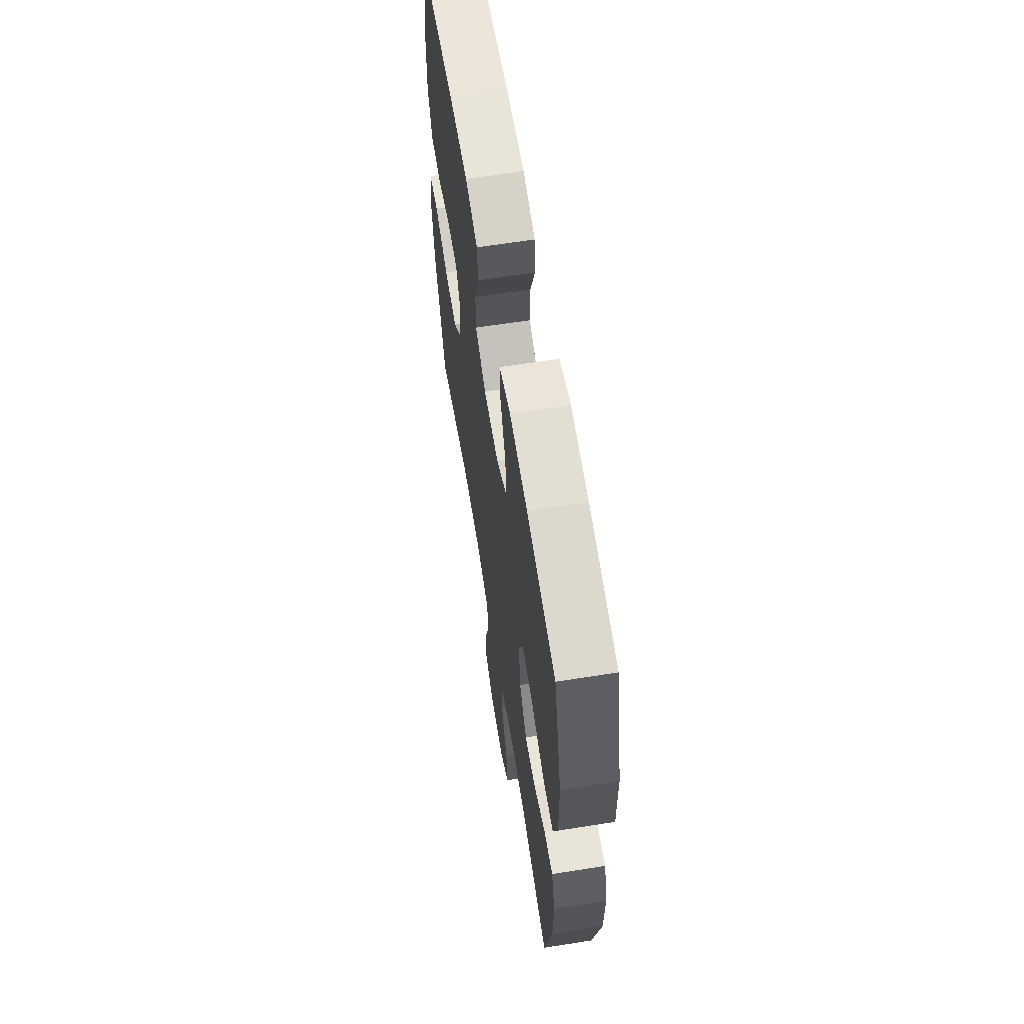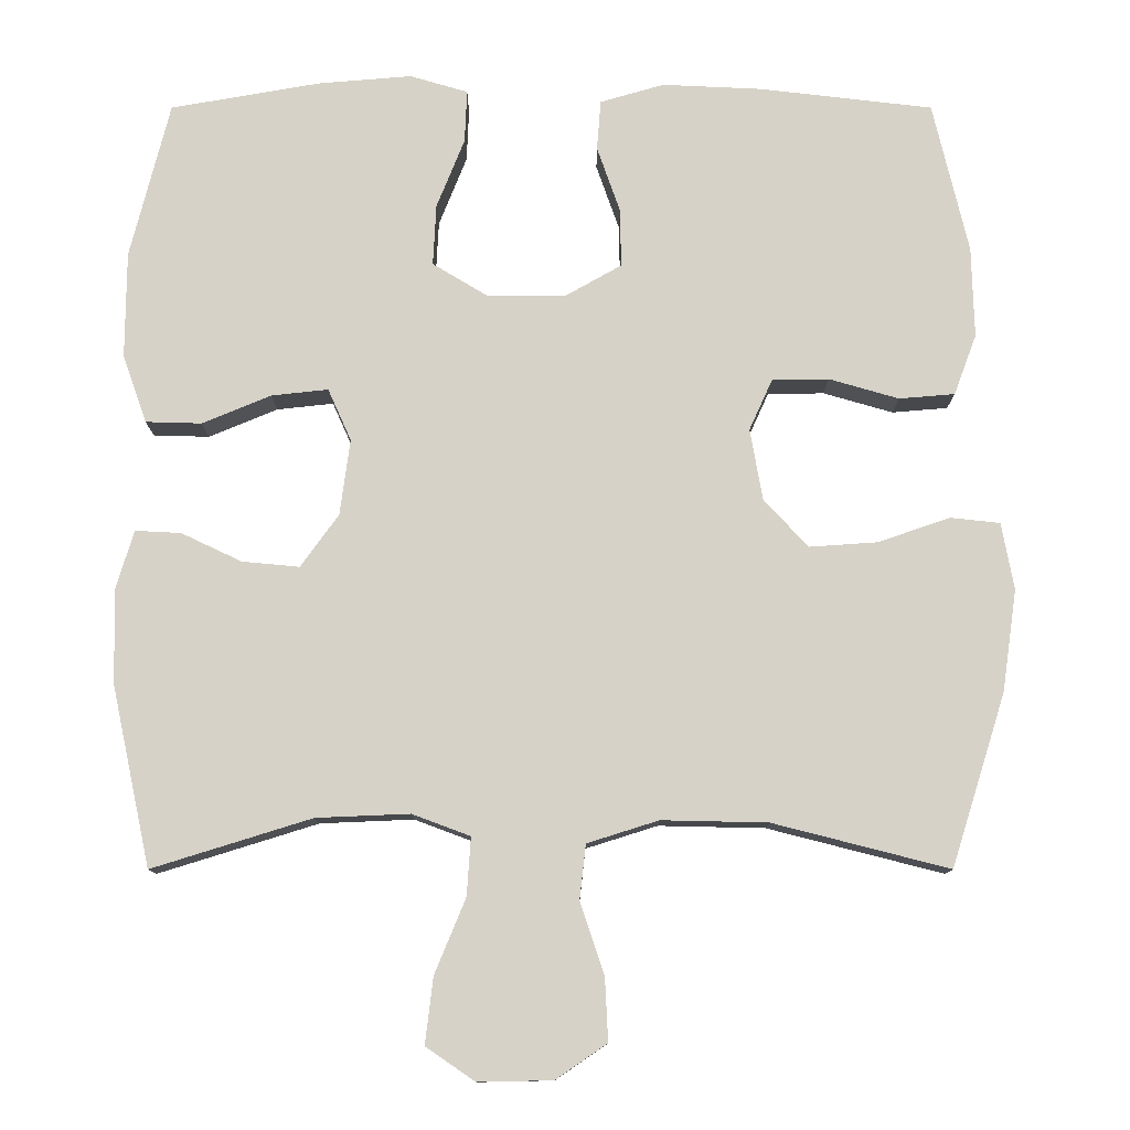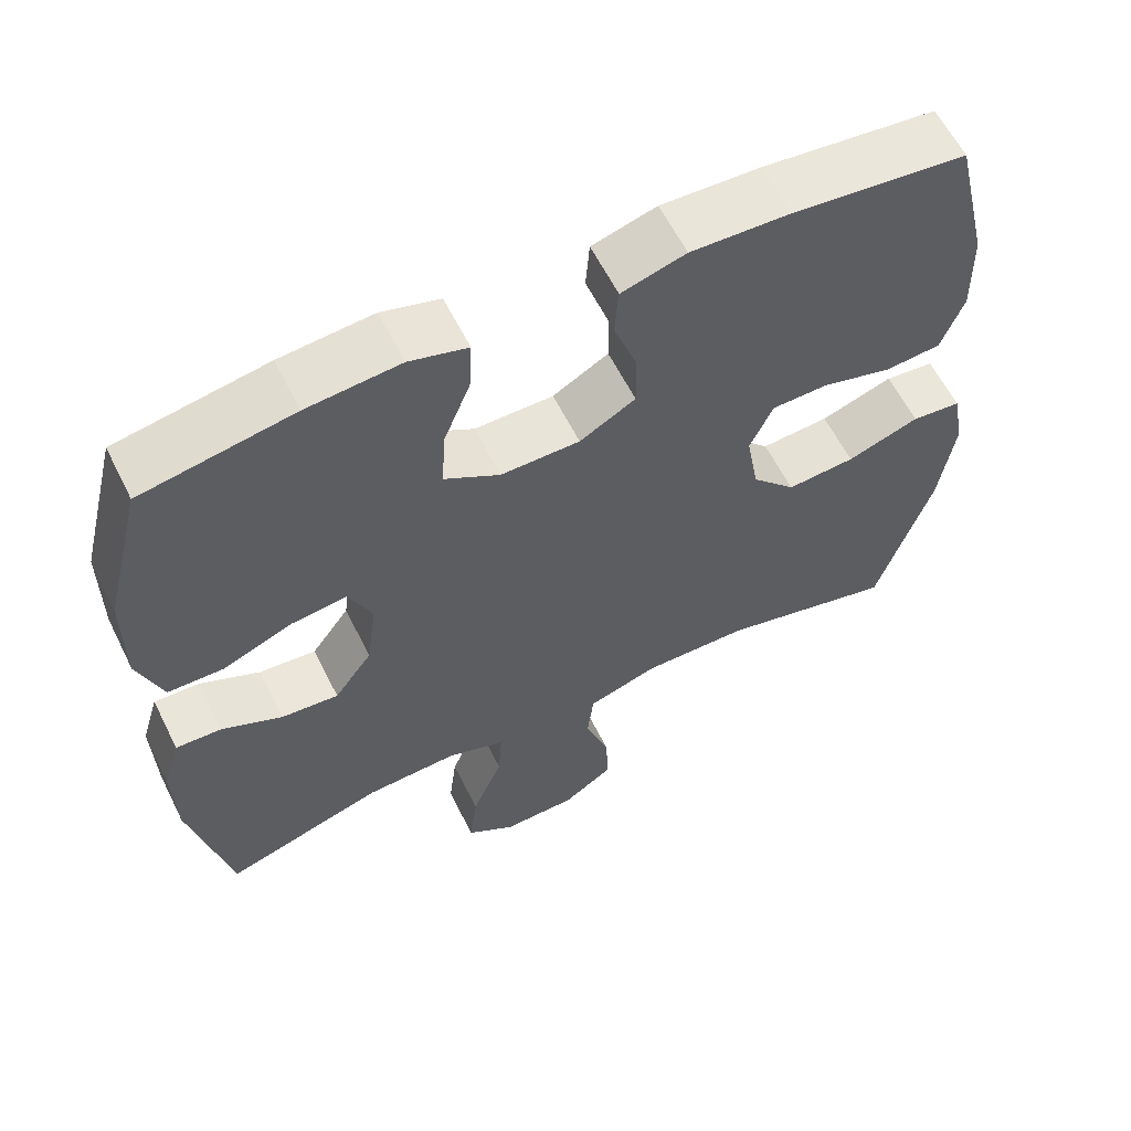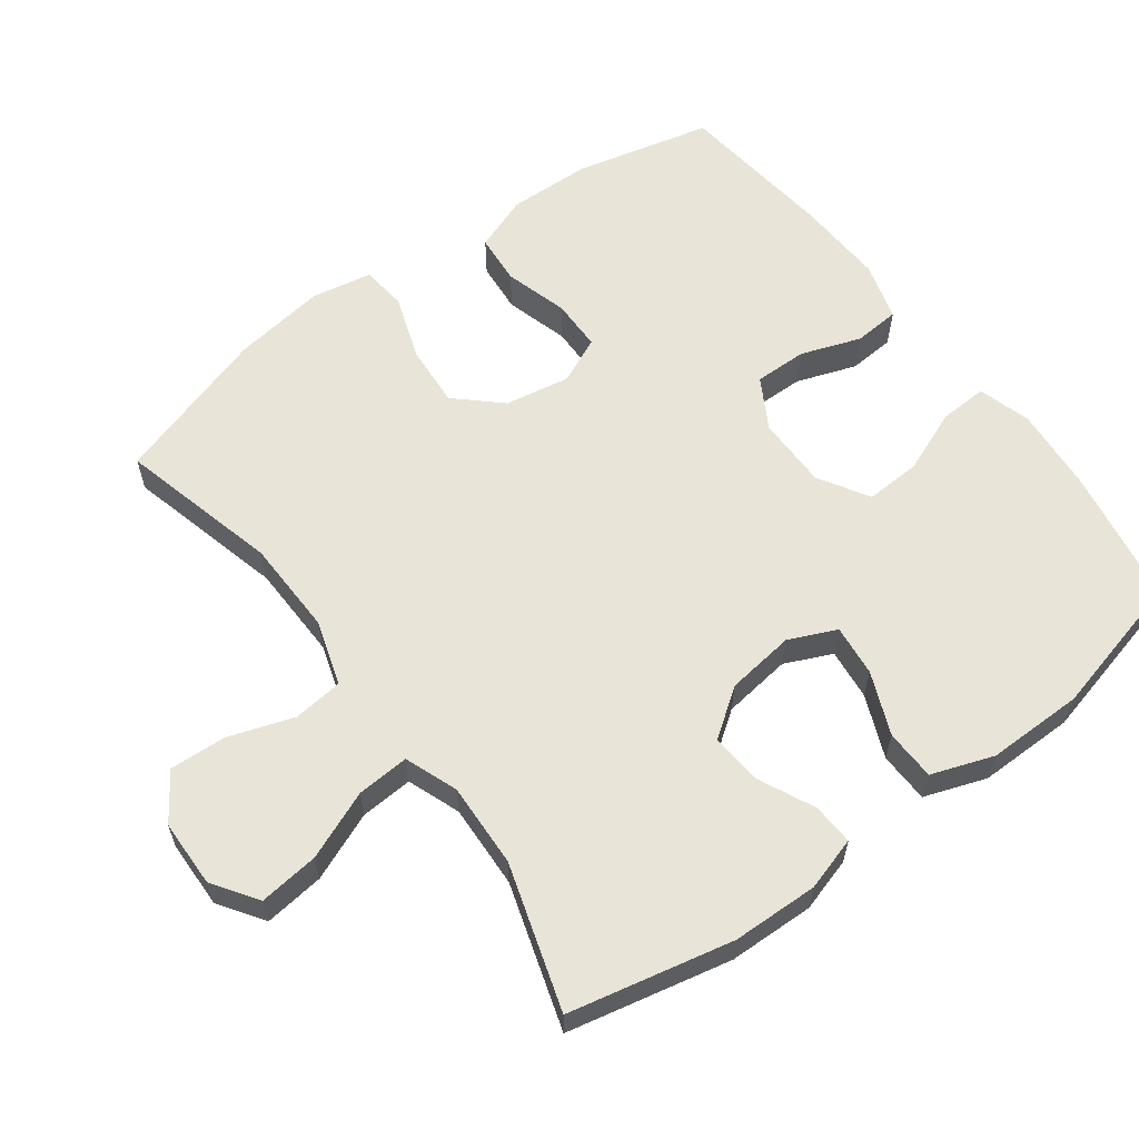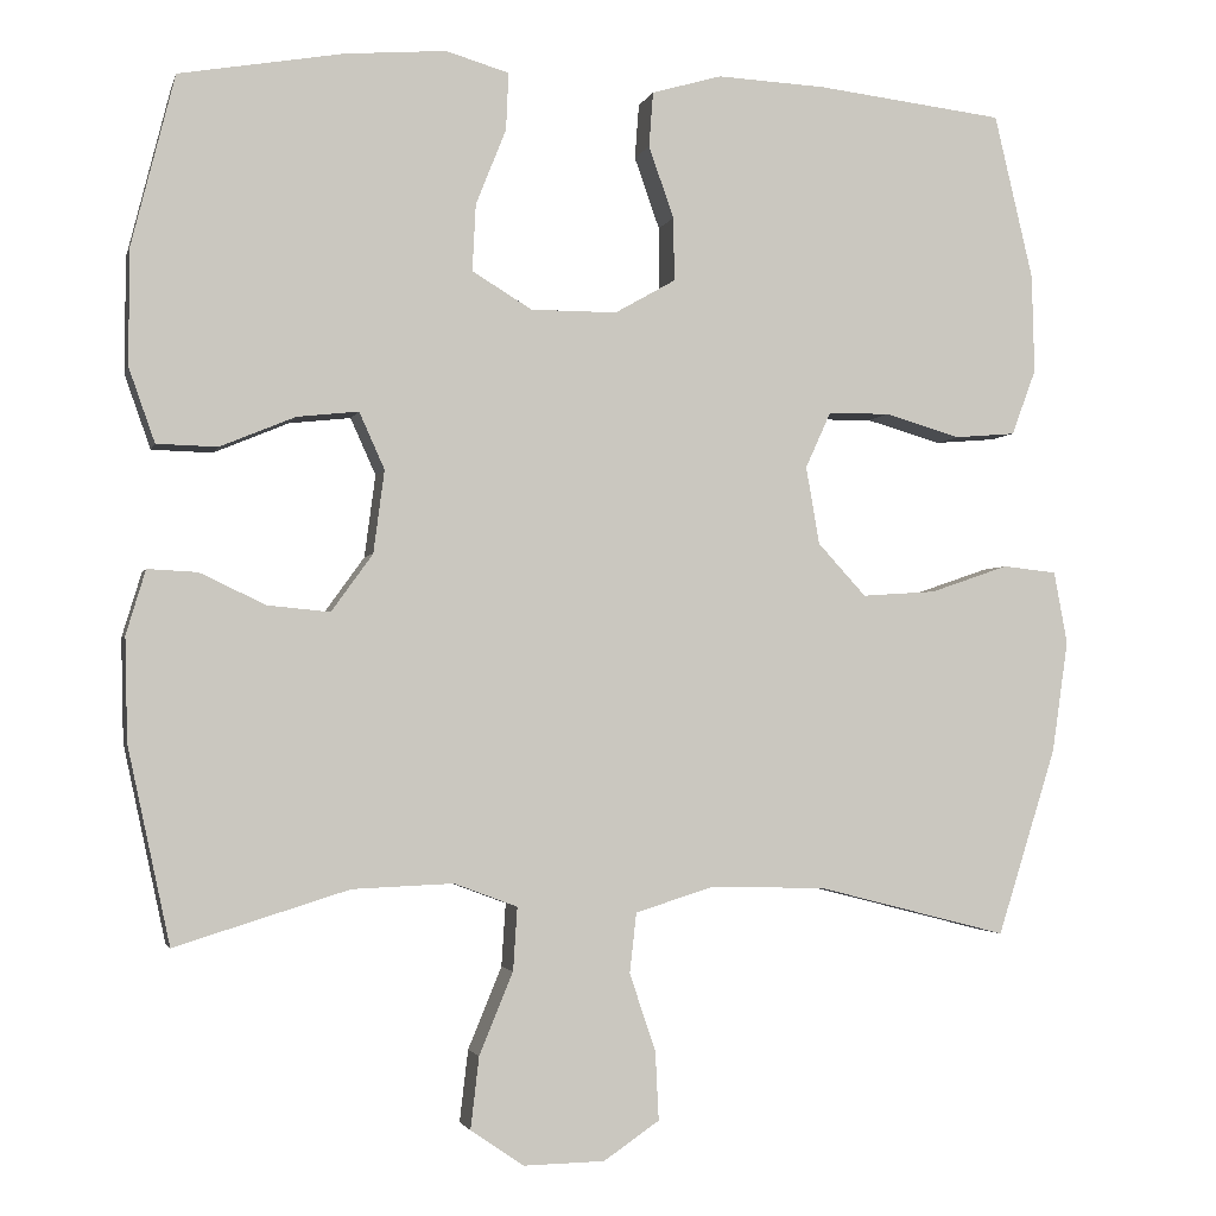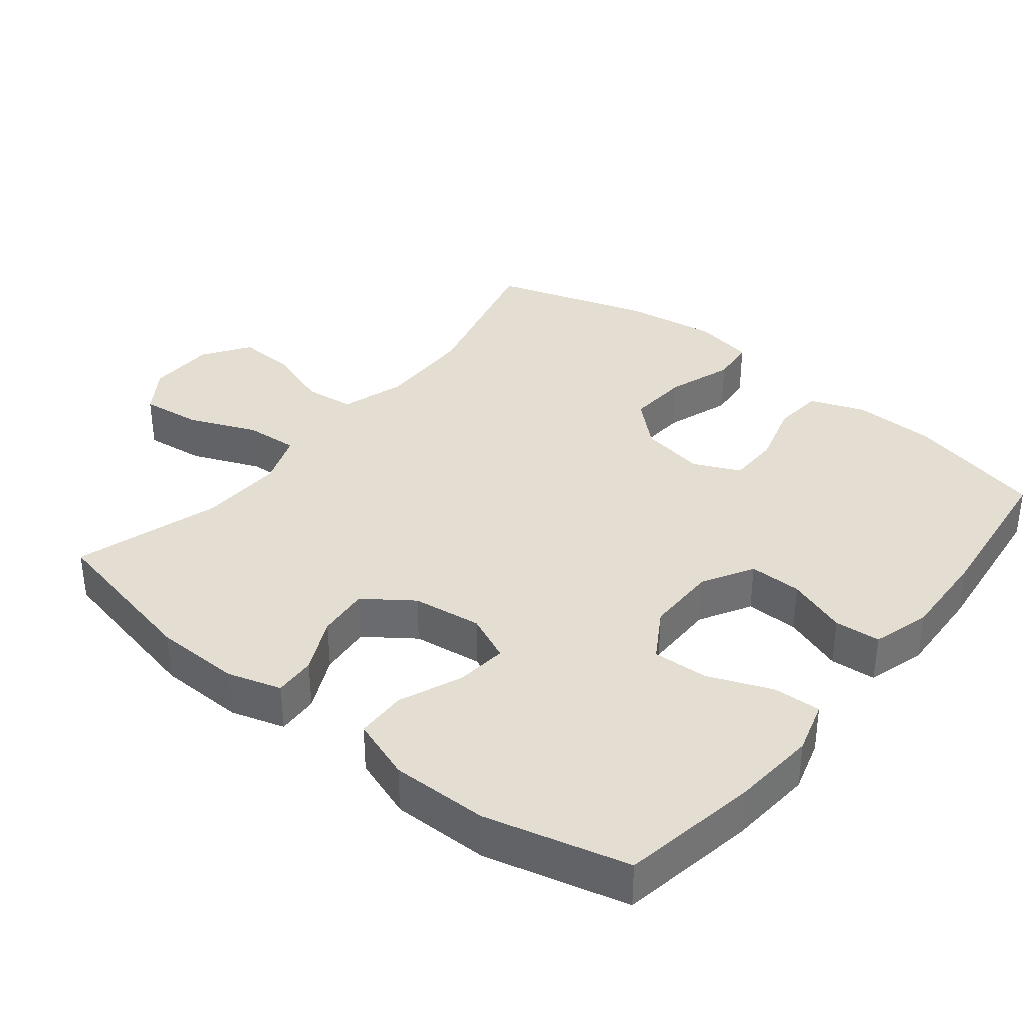
<metadata>
{"format":"obj","ext":"obj","renderer":"f3d","projection":"perspective","resolution":1024,"background":"white","views":[{"elev":63.0,"azim":-99.1,"up":"+Z"},{"elev":-11.4,"azim":-0.0,"up":"+Z"},{"elev":60.7,"azim":-26.5,"up":"+Z"},{"elev":60.4,"azim":-126.5,"up":"+Y"},{"elev":-2.5,"azim":-13.4,"up":"+Z"},{"elev":36.2,"azim":-51.3,"up":"+Y"}]}
</metadata>
<code>
v 0.5 0.07 -0.5
v 0.273 0.07 -0.442
v 0.136 0.07 -0.439
v 0.044 0.07 -0.468
v 0.036 0.07 -0.539
v 0.067 0.07 -0.631
v 0.071 0.07 -0.712
v 0.005 0.07 -0.757
v -0.091 0.07 -0.759
v -0.154 0.07 -0.716
v -0.144 0.07 -0.631
v -0.104 0.07 -0.534
v -0.099 0.07 -0.459
v -0.174 0.07 -0.431
v -0.294 0.07 -0.436
v -0.5 0.07 -0.5
v -0.55 0.07 -0.268
v -0.553 0.07 -0.146
v -0.53 0.07 -0.07
v -0.471 0.07 -0.073
v -0.393 0.07 -0.11
v -0.319 0.07 -0.117
v -0.27 0.07 -0.049
v -0.257 0.07 0.049
v -0.287 0.07 0.116
v -0.36 0.07 0.108
v -0.449 0.07 0.071
v -0.521 0.07 0.073
v -0.552 0.07 0.161
v -0.551 0.07 0.298
v -0.5 0.07 0.5
v -0.306 0.07 0.534
v -0.186 0.07 0.544
v -0.111 0.07 0.522
v -0.114 0.07 0.454
v -0.15 0.07 0.364
v -0.154 0.07 0.285
v -0.083 0.07 0.242
v 0.019 0.07 0.242
v 0.091 0.07 0.283
v 0.09 0.07 0.358
v 0.06 0.07 0.443
v 0.065 0.07 0.508
v 0.148 0.07 0.532
v 0.277 0.07 0.526
v 0.5 0.07 0.5
v 0.546 0.07 0.305
v 0.549 0.07 0.188
v 0.52 0.07 0.11
v 0.448 0.07 0.104
v 0.358 0.07 0.13
v 0.285 0.07 0.129
v 0.255 0.07 0.063
v 0.271 0.07 -0.029
v 0.328 0.07 -0.091
v 0.416 0.07 -0.085
v 0.509 0.07 -0.053
v 0.573 0.07 -0.06
v 0.589 0.07 -0.146
v 0.57 0.07 -0.278
v 0.5 0 -0.5
v 0.273 0 -0.442
v 0.136 0 -0.439
v 0.044 0 -0.468
v 0.036 0 -0.539
v 0.067 0 -0.631
v 0.071 0 -0.712
v 0.005 0 -0.757
v -0.091 0 -0.759
v -0.154 0 -0.716
v -0.144 0 -0.631
v -0.104 0 -0.534
v -0.099 0 -0.459
v -0.174 0 -0.431
v -0.294 0 -0.436
v -0.5 0 -0.5
v -0.55 0 -0.268
v -0.553 0 -0.146
v -0.53 0 -0.07
v -0.471 0 -0.073
v -0.393 0 -0.11
v -0.319 0 -0.117
v -0.27 0 -0.049
v -0.257 0 0.049
v -0.287 0 0.116
v -0.36 0 0.108
v -0.449 0 0.071
v -0.521 0 0.073
v -0.552 0 0.161
v -0.551 0 0.298
v -0.5 0 0.5
v -0.306 0 0.534
v -0.186 0 0.544
v -0.111 0 0.522
v -0.114 0 0.454
v -0.15 0 0.364
v -0.154 0 0.285
v -0.083 0 0.242
v 0.019 0 0.242
v 0.091 0 0.283
v 0.09 0 0.358
v 0.06 0 0.443
v 0.065 0 0.508
v 0.148 0 0.532
v 0.277 0 0.526
v 0.5 0 0.5
v 0.546 0 0.305
v 0.549 0 0.188
v 0.52 0 0.11
v 0.448 0 0.104
v 0.358 0 0.13
v 0.285 0 0.129
v 0.255 0 0.063
v 0.271 0 -0.029
v 0.328 0 -0.091
v 0.416 0 -0.085
v 0.509 0 -0.053
v 0.573 0 -0.06
v 0.589 0 -0.146
v 0.57 0 -0.278
f 60 1 2
f 59 60 2
f 58 59 2
f 57 58 2
f 56 57 2
f 55 56 2 3
f 54 55 3 4
f 53 54 4
f 49 50 51
f 48 49 51
f 47 48 51
f 46 47 51
f 45 46 51
f 44 45 51
f 43 44 51
f 42 43 51
f 41 42 51
f 40 41 51 52
f 39 40 52 53
f 34 35 36
f 33 34 36
f 32 33 36
f 31 32 36
f 30 31 36
f 29 30 36
f 28 29 36
f 27 28 36
f 26 27 36
f 25 26 36 37
f 24 25 37 38
f 19 20 21
f 18 19 21
f 17 18 21
f 16 17 21
f 15 16 21
f 14 15 21 22
f 13 14 22 23
f 10 11 12
f 9 10 12
f 8 9 12
f 7 8 12
f 6 7 12
f 5 6 12
f 4 5 12 13
f 38 39 53
f 24 38 53
f 23 24 53
f 13 23 53
f 4 13 53
f 62 61 120
f 62 120 119
f 62 119 118
f 62 118 117
f 62 117 116
f 63 62 116 115
f 64 63 115 114
f 64 114 113
f 111 110 109
f 111 109 108
f 111 108 107
f 111 107 106
f 111 106 105
f 111 105 104
f 111 104 103
f 111 103 102
f 111 102 101
f 112 111 101 100
f 113 112 100 99
f 96 95 94
f 96 94 93
f 96 93 92
f 96 92 91
f 96 91 90
f 96 90 89
f 96 89 88
f 96 88 87
f 96 87 86
f 97 96 86 85
f 98 97 85 84
f 81 80 79
f 81 79 78
f 81 78 77
f 81 77 76
f 81 76 75
f 82 81 75 74
f 83 82 74 73
f 72 71 70
f 72 70 69
f 72 69 68
f 72 68 67
f 72 67 66
f 72 66 65
f 73 72 65 64
f 113 99 98
f 113 98 84
f 113 84 83
f 113 83 73
f 113 73 64
f 1 61 62 2
f 2 62 63 3
f 3 63 64 4
f 4 64 65 5
f 5 65 66 6
f 6 66 67 7
f 7 67 68 8
f 8 68 69 9
f 9 69 70 10
f 10 70 71 11
f 11 71 72 12
f 12 72 73 13
f 13 73 74 14
f 14 74 75 15
f 15 75 76 16
f 16 76 77 17
f 17 77 78 18
f 18 78 79 19
f 19 79 80 20
f 20 80 81 21
f 21 81 82 22
f 22 82 83 23
f 23 83 84 24
f 24 84 85 25
f 25 85 86 26
f 26 86 87 27
f 27 87 88 28
f 28 88 89 29
f 29 89 90 30
f 30 90 91 31
f 31 91 92 32
f 32 92 93 33
f 33 93 94 34
f 34 94 95 35
f 35 95 96 36
f 36 96 97 37
f 37 97 98 38
f 38 98 99 39
f 39 99 100 40
f 40 100 101 41
f 41 101 102 42
f 42 102 103 43
f 43 103 104 44
f 44 104 105 45
f 45 105 106 46
f 46 106 107 47
f 47 107 108 48
f 48 108 109 49
f 49 109 110 50
f 50 110 111 51
f 51 111 112 52
f 52 112 113 53
f 53 113 114 54
f 54 114 115 55
f 55 115 116 56
f 56 116 117 57
f 57 117 118 58
f 58 118 119 59
f 59 119 120 60
f 60 120 61 1

</code>
